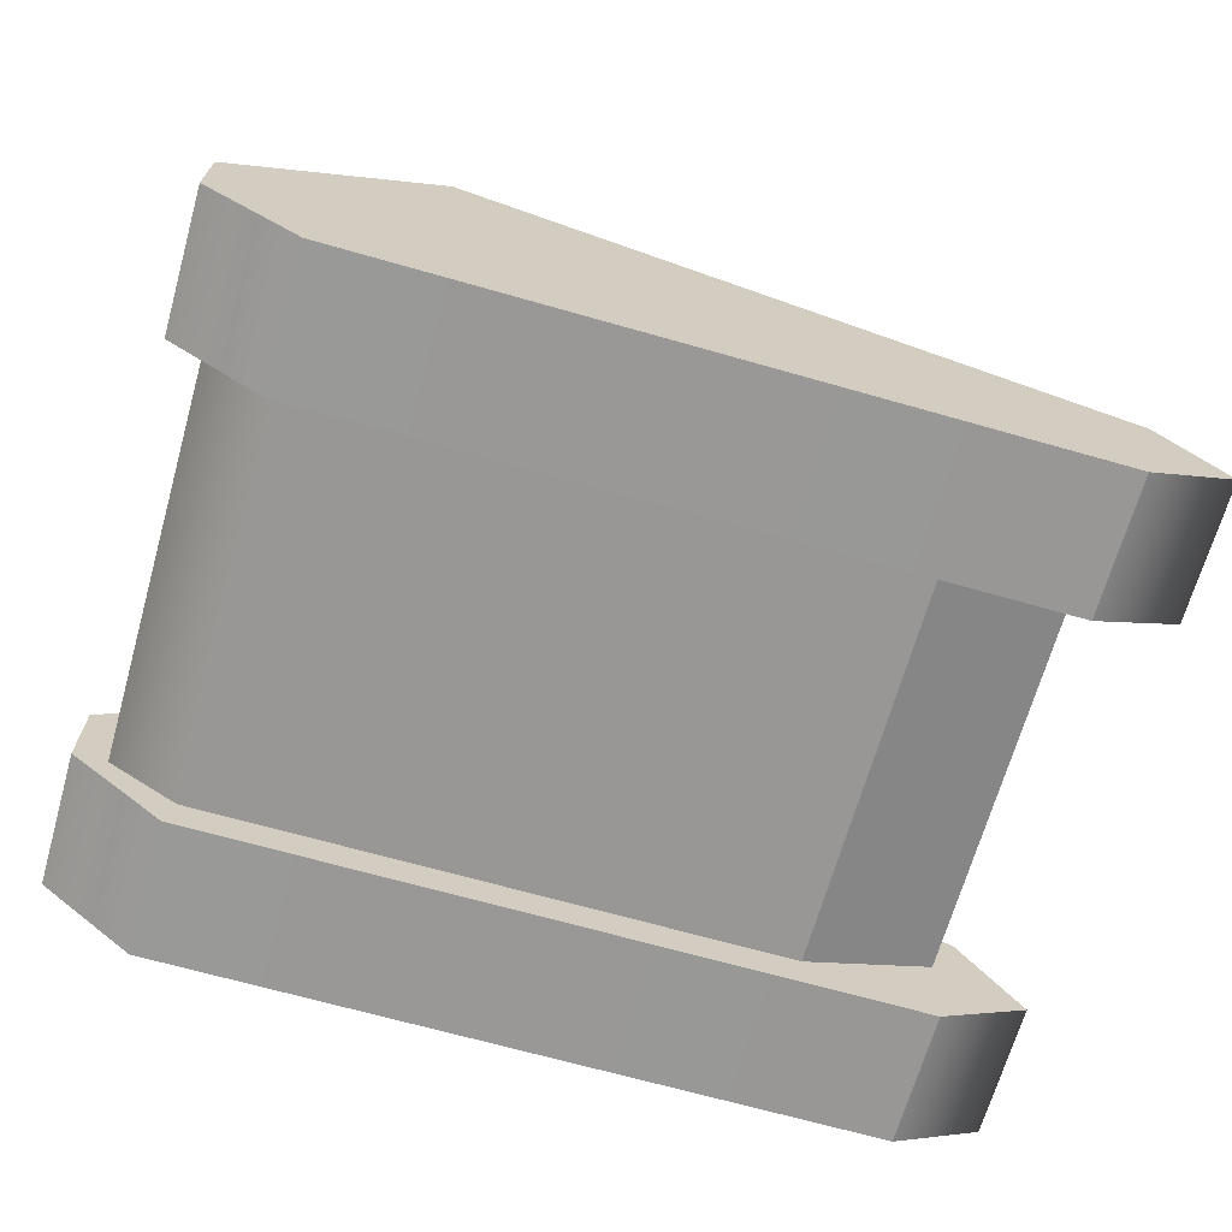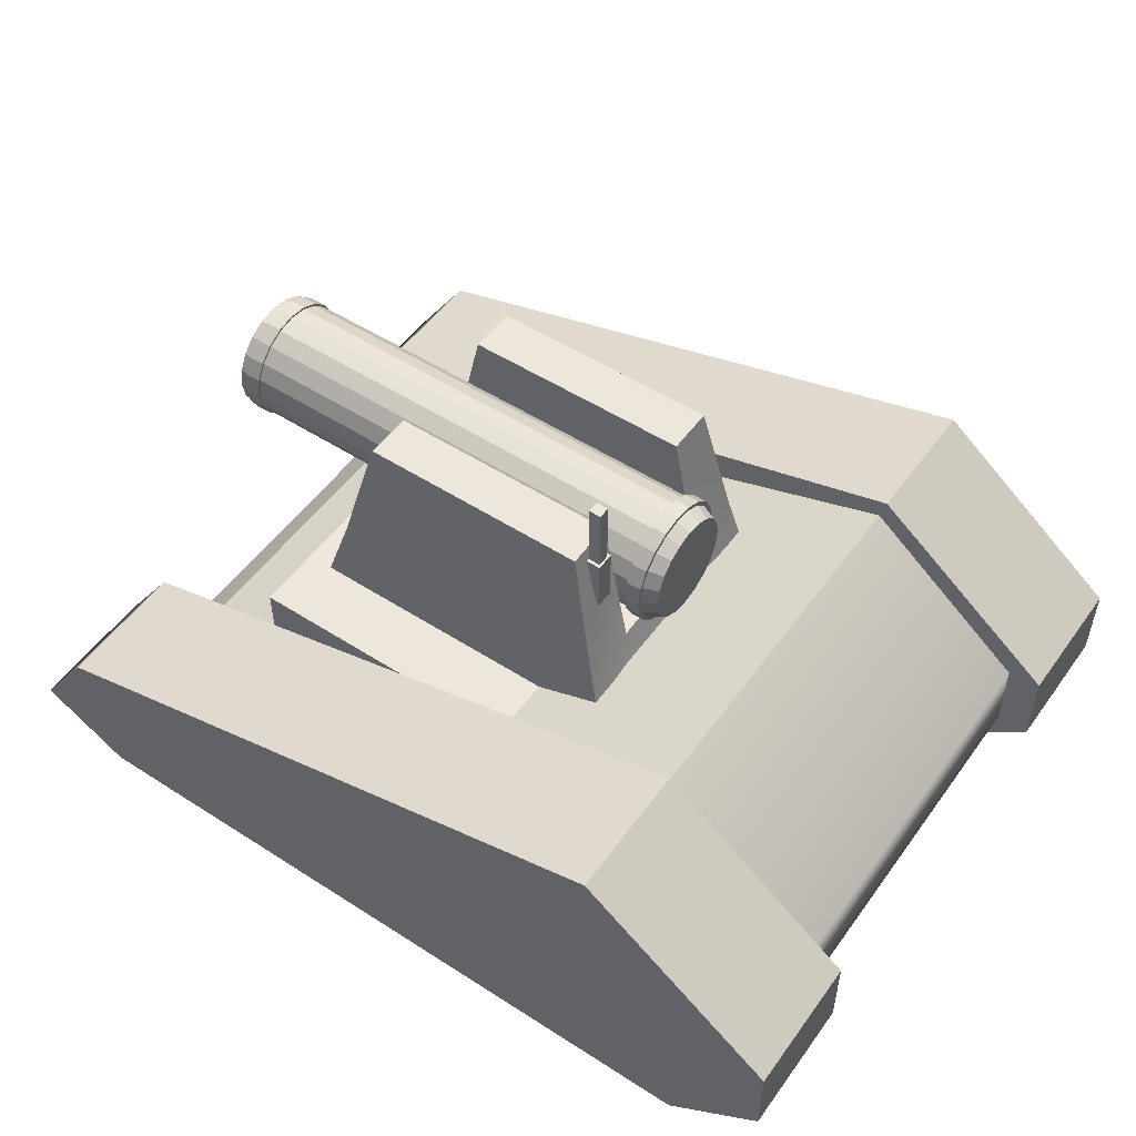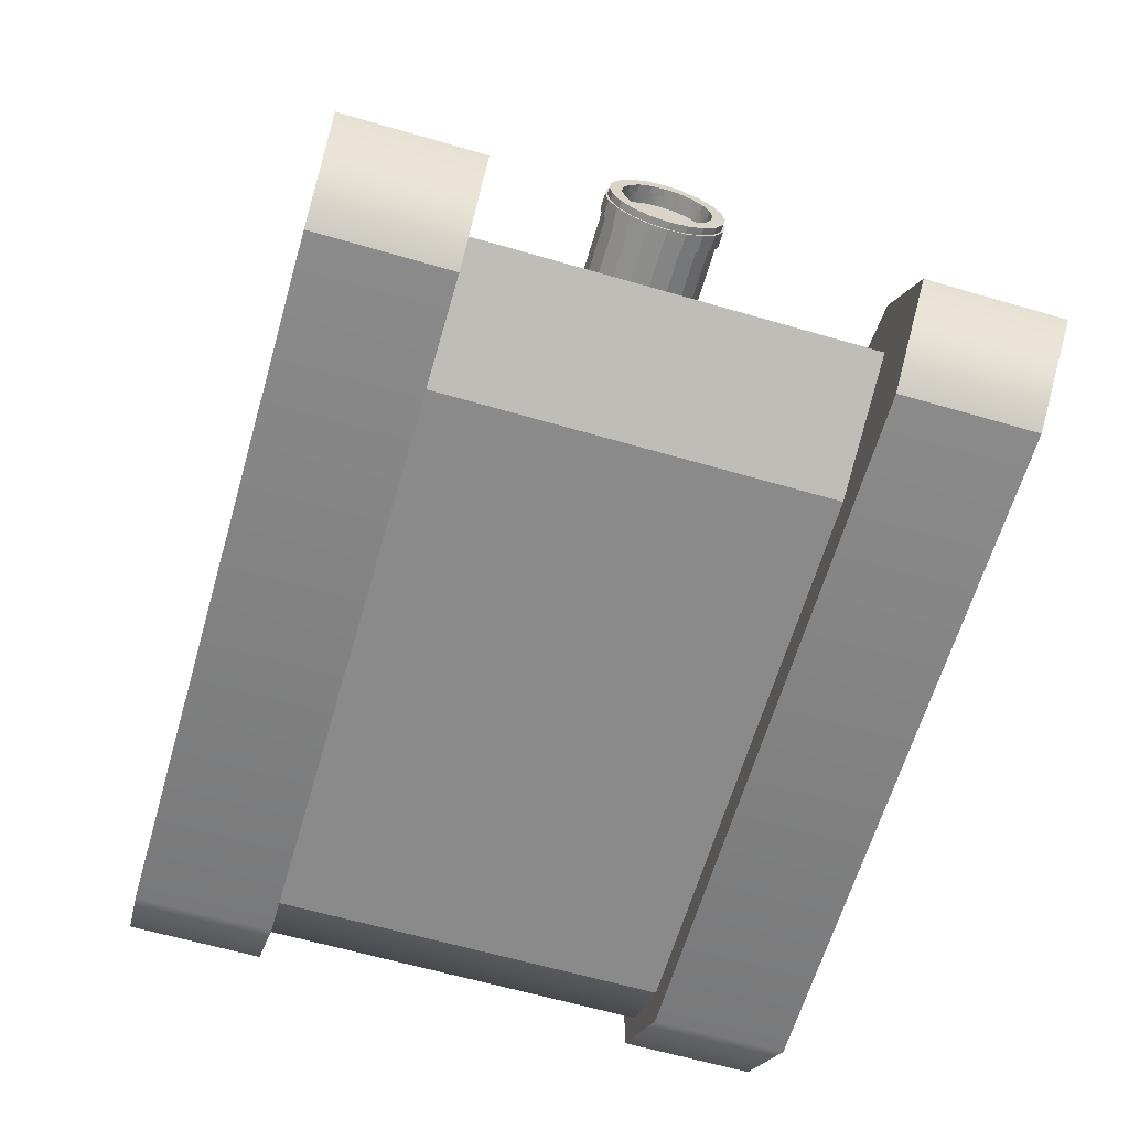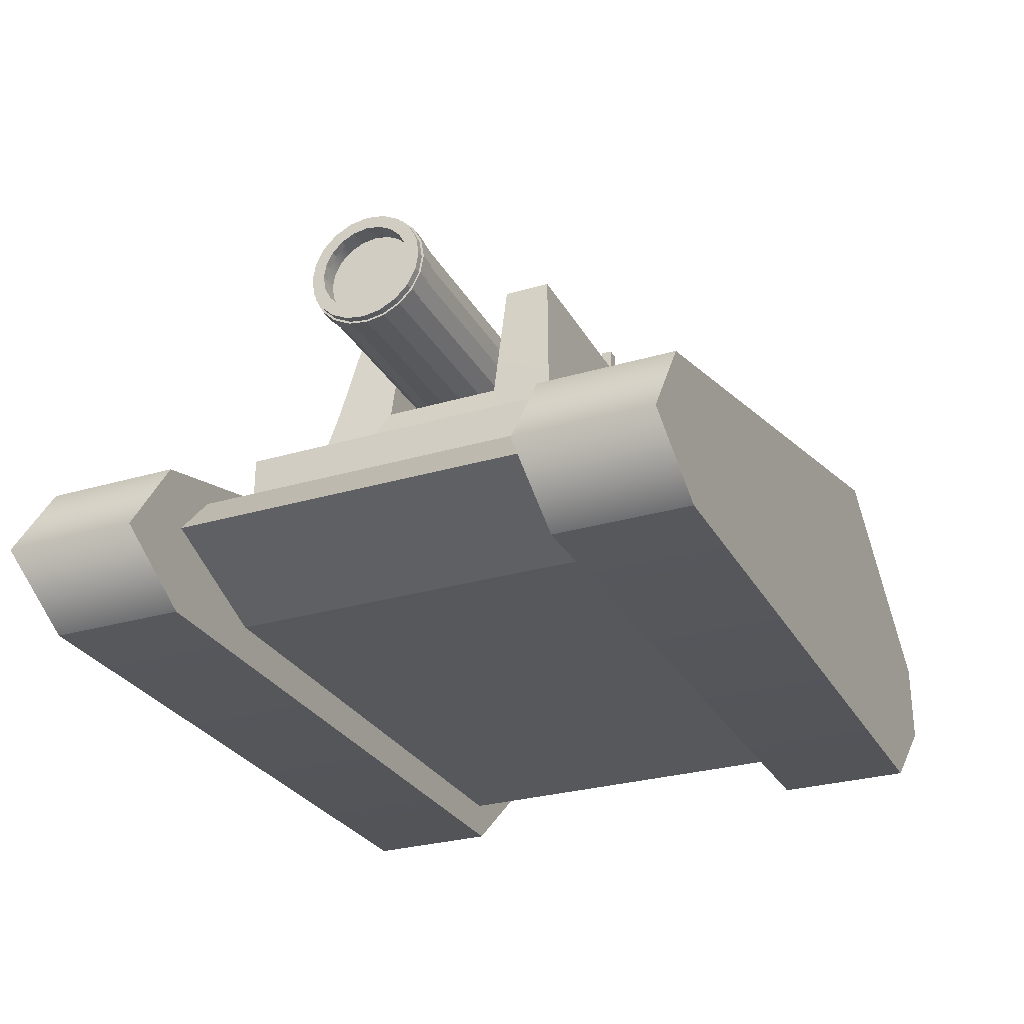
<metadata>
{"format":"obj","ext":"obj","renderer":"f3d","projection":"perspective","resolution":1024,"background":"white","views":[{"elev":-68.2,"azim":-15.9,"up":"+Y"},{"elev":51.9,"azim":-145.2,"up":"+Y"},{"elev":-63.6,"azim":73.7,"up":"+Y"},{"elev":-28.3,"azim":114.0,"up":"+Y"}]}
</metadata>
<code>
g default
v -0.4078 1.769 0.7418
v 1.457 1.769 0.7418
v -0.1523 2.872 0.6107
v 1.157 2.872 0.6107
v -0.1523 2.872 -0.6107
v 1.157 2.872 -0.6107
v -0.4078 1.769 -0.7418
v 1.457 1.769 -0.7418
v 1.157 2.872 0.3398
v -0.1523 2.872 0.3398
v -0.4078 1.769 0.487
v 1.457 1.769 0.487
v 1.157 2.872 -0.3407
v -0.1523 2.872 -0.3407
v -0.4078 1.769 -0.4652
v 1.457 1.769 -0.4652
v 1.34 2.074 0.3398
v 1.34 2.158 0.6909
v -0.3085 2.158 0.6909
v -0.3085 2.074 0.3398
v 1.341 2.074 -0.3408
v 1.341 2.157 -0.691
v -0.3088 2.157 -0.691
v -0.3064 2.074 -0.3407
g pCube2
f 1 2 18 19
f 3 4 9 10
f 5 6 22 23
f 11 12 2 1
f 2 12 17 18
f 11 1 19 20
f 15 16 12 11
f 14 13 6 5
f 7 8 16 15
f 13 21 22 6
f 18 17 9 4
f 19 18 4 3
f 20 19 3 10
f 21 16 8 22
f 23 22 8 7
f 17 12 16 21
f 23 24 14 5
f 17 21 24 20
f 13 14 24 21
f 10 9 17 20
f 15 11 20 24
f 15 24 23 7
g default
v -1.605 0.699 1.103
v 1.598 0.699 1.103
v -1.043 2.151 1.103
v 1.598 1.479 1.103
v -1.043 2.151 -1.103
v 1.598 1.479 -1.103
v -1.605 0.699 -1.103
v 1.598 0.699 -1.103
v -0.005291 1.792 1.103
v -0.005291 1.792 -1.103
v -0.005291 0.699 -1.103
v -0.005291 0.699 1.103
v -1.995 0.9561 1.103
v -1.995 0.9561 -1.103
v -0.005291 0.9912 -1.103
v 2.325 0.9912 -1.103
v 2.325 0.9912 1.103
v -0.005291 0.9912 1.103
v 1.598 0.9912 -1.103
v 1.598 0.9912 1.103
v -0.005291 1.792 1.103
v 1.598 1.792 1.103
v 1.598 1.792 -1.103
v -0.005291 1.792 -1.103
v 2.085 1.261 -1.103
v 2.085 1.261 1.103
v -1.992 1.39 -1.103
v -0.005291 1.493 -1.103
v -0.005291 1.493 1.103
v -1.992 1.39 1.103
v -0.005291 1.493 1.103
v -0.005291 1.493 -1.103
g pCube1
f 25 36 42 37
f 38 39 35 31
f 31 35 36 25
f 26 32 40 41
f 31 25 37 38
f 35 39 43 32
f 36 35 32 26
f 44 26 41
f 38 37 54 51
f 51 52 39 38
f 37 42 53 54
f 32 43 40
f 42 36 26 44
f 28 30 47 46
f 50 49 30 28
f 29 34 52 51
f 54 53 33 27
f 51 54 27 29
f 41 40 49 50
f 28 55 42 44
f 44 41 50 28
f 49 40 43 30
f 56 30 43 39
f 48 47 30 56
f 46 45 55 28
f 27 33 34 29
f 46 47 34 33
g default
v -2.179 0.9481 -1.862
v 2.305 0.49 -1.862
v 2.476 1.286 -1.862
v 2.476 1.286 -1.103
v -2.179 0.9481 -1.103
v 2.305 0.49 -1.103
v -1.078 2.277 -1.862
v -1.078 2.277 -1.103
v -1.645 0.49 -1.103
v -1.645 0.49 -1.862
v -2.179 1.415 -1.862
v -2.179 1.415 -1.103
v -1.091 1.479 -1.103
v 2.809 0.7868 -1.103
v 2.809 0.7868 -1.862
v -1.091 1.479 -1.862
g pCube5
f 57 67 72 66
f 68 61 65 69
f 61 57 66 65
f 58 71 70 62
f 61 68 67 57
f 63 64 60 59
f 65 62 70 69
f 66 58 62 65
f 72 71 58 66
f 70 60 64 69
f 71 59 60 70
f 63 59 71 72
f 63 67 68 64
f 63 72 67
f 69 64 68
g default
v 2.311 2.73 -0.1039
v 2.311 2.682 -0.1976
v 2.311 2.608 -0.272
v 2.311 2.514 -0.3197
v 2.311 2.41 -0.3362
v 2.311 2.306 -0.3197
v 2.311 2.212 -0.272
v 2.311 2.138 -0.1976
v 2.311 2.09 -0.1039
v 2.311 2.074 0
v 2.311 2.09 0.1039
v 2.311 2.138 0.1976
v 2.311 2.212 0.272
v 2.311 2.306 0.3197
v 2.311 2.41 0.3362
v 2.311 2.514 0.3197
v 2.311 2.608 0.272
v 2.311 2.682 0.1976
v 2.311 2.73 0.1039
v 2.311 2.746 0
v -0.3861 2.73 -0.1039
v -0.3861 2.682 -0.1976
v -0.3861 2.608 -0.272
v -0.3861 2.514 -0.3197
v -0.3861 2.41 -0.3362
v -0.3861 2.306 -0.3197
v -0.3861 2.212 -0.272
v -0.3861 2.138 -0.1976
v -0.3861 2.09 -0.1039
v -0.3861 2.074 0
v -0.3861 2.09 0.1039
v -0.3861 2.138 0.1976
v -0.3861 2.212 0.272
v -0.3861 2.306 0.3197
v -0.3861 2.41 0.3362
v -0.3861 2.514 0.3197
v -0.3861 2.608 0.272
v -0.3861 2.682 0.1976
v -0.3861 2.73 0.1039
v -0.3861 2.746 0
v 2.246 2.41 0
v -0.4672 2.41 0
v 2.311 2.66 -0.08136
v 2.311 2.623 -0.1548
v 2.311 2.565 -0.213
v 2.311 2.491 -0.2504
v 2.311 2.41 -0.2633
v 2.311 2.329 -0.2504
v 2.311 2.255 -0.213
v 2.311 2.197 -0.1548
v 2.311 2.16 -0.08136
v 2.311 2.147 0
v 2.311 2.16 0.08136
v 2.311 2.197 0.1548
v 2.311 2.255 0.213
v 2.311 2.329 0.2504
v 2.311 2.41 0.2633
v 2.311 2.491 0.2504
v 2.311 2.565 0.213
v 2.311 2.623 0.1548
v 2.311 2.66 0.08136
v 2.311 2.673 0
v 2.246 2.66 -0.0813
v 2.246 2.623 -0.1546
v 2.246 2.565 -0.2128
v 2.246 2.491 -0.2502
v 2.246 2.41 -0.2631
v 2.246 2.329 -0.2502
v 2.246 2.255 -0.2128
v 2.246 2.197 -0.1546
v 2.246 2.16 -0.0813
v 2.246 2.147 0
v 2.246 2.16 0.0813
v 2.246 2.197 0.1546
v 2.246 2.255 0.2128
v 2.246 2.329 0.2502
v 2.246 2.41 0.2631
v 2.246 2.491 0.2502
v 2.246 2.565 0.2128
v 2.246 2.623 0.1546
v 2.246 2.66 0.0813
v 2.246 2.673 0
v -0.4672 2.693 -0.09201
v -0.4672 2.651 -0.175
v -0.4672 2.585 -0.2409
v -0.4672 2.502 -0.2832
v -0.4672 2.41 -0.2978
v -0.4672 2.318 -0.2832
v -0.4672 2.235 -0.2409
v -0.4672 2.169 -0.175
v -0.4672 2.127 -0.09201
v -0.4672 2.112 0
v -0.4672 2.127 0.09201
v -0.4672 2.169 0.175
v -0.4672 2.235 0.2409
v -0.4672 2.318 0.2832
v -0.4672 2.41 0.2978
v -0.4672 2.502 0.2832
v -0.4672 2.585 0.2409
v -0.4672 2.651 0.175
v -0.4672 2.693 0.09201
v -0.4672 2.708 0
v -0.2998 2.682 -0.1976
v -0.2998 2.73 -0.1039
v -0.2998 2.746 0
v -0.2998 2.73 0.1039
v -0.2998 2.682 0.1976
v -0.2998 2.608 0.272
v -0.2998 2.514 0.3197
v -0.2998 2.41 0.3362
v -0.2998 2.306 0.3197
v -0.2998 2.212 0.272
v -0.2998 2.138 0.1976
v -0.2998 2.09 0.1039
v -0.2998 2.074 0
v -0.2998 2.09 -0.1039
v -0.2998 2.138 -0.1976
v -0.2998 2.212 -0.272
v -0.2998 2.306 -0.3197
v -0.2998 2.41 -0.3362
v -0.2998 2.514 -0.3197
v -0.2998 2.608 -0.272
v -0.2998 2.701 -0.2116
v -0.2998 2.752 -0.1112
v -0.3861 2.701 -0.2116
v -0.3861 2.752 -0.1112
v -0.2998 2.77 0
v -0.3861 2.77 0
v -0.2998 2.752 0.1112
v -0.3861 2.752 0.1112
v -0.2998 2.701 0.2116
v -0.3861 2.701 0.2116
v -0.2998 2.622 0.2912
v -0.3861 2.622 0.2912
v -0.2998 2.521 0.3423
v -0.3861 2.521 0.3423
v -0.2998 2.41 0.36
v -0.3861 2.41 0.36
v -0.2998 2.299 0.3423
v -0.3861 2.299 0.3423
v -0.2998 2.198 0.2912
v -0.3861 2.198 0.2912
v -0.2998 2.119 0.2116
v -0.3861 2.119 0.2116
v -0.2998 2.068 0.1112
v -0.3861 2.068 0.1112
v -0.2998 2.05 0
v -0.3861 2.05 0
v -0.2998 2.068 -0.1112
v -0.3861 2.068 -0.1112
v -0.2998 2.119 -0.2116
v -0.3861 2.119 -0.2116
v -0.2998 2.198 -0.2912
v -0.3861 2.198 -0.2912
v -0.2998 2.299 -0.3423
v -0.3861 2.299 -0.3423
v -0.2998 2.41 -0.36
v -0.3861 2.41 -0.36
v -0.2998 2.521 -0.3423
v -0.3861 2.521 -0.3423
v -0.2998 2.622 -0.2912
v -0.3861 2.622 -0.2912
v 2.217 2.73 0.1039
v 2.217 2.682 0.1976
v 2.217 2.608 0.272
v 2.217 2.514 0.3197
v 2.217 2.41 0.3362
v 2.217 2.306 0.3197
v 2.217 2.212 0.272
v 2.217 2.138 0.1976
v 2.217 2.09 0.1039
v 2.217 2.074 0
v 2.217 2.09 -0.1039
v 2.217 2.138 -0.1976
v 2.217 2.212 -0.272
v 2.217 2.306 -0.3197
v 2.217 2.41 -0.3362
v 2.217 2.514 -0.3197
v 2.217 2.608 -0.272
v 2.217 2.682 -0.1976
v 2.217 2.73 -0.1039
v 2.217 2.746 0
v 2.311 2.741 -0.1076
v 2.311 2.692 -0.2047
v 2.217 2.692 -0.2047
v 2.217 2.741 -0.1076
v 2.311 2.615 -0.2818
v 2.217 2.615 -0.2818
v 2.311 2.518 -0.3312
v 2.217 2.518 -0.3312
v 2.311 2.41 -0.3483
v 2.217 2.41 -0.3483
v 2.311 2.302 -0.3312
v 2.217 2.302 -0.3312
v 2.311 2.205 -0.2818
v 2.217 2.205 -0.2818
v 2.311 2.128 -0.2047
v 2.217 2.128 -0.2047
v 2.311 2.079 -0.1076
v 2.217 2.079 -0.1076
v 2.311 2.062 -0
v 2.217 2.062 -0
v 2.311 2.079 0.1076
v 2.217 2.079 0.1076
v 2.311 2.128 0.2047
v 2.217 2.128 0.2047
v 2.311 2.205 0.2818
v 2.217 2.205 0.2818
v 2.311 2.302 0.3312
v 2.217 2.302 0.3312
v 2.311 2.41 0.3483
v 2.217 2.41 0.3483
v 2.311 2.518 0.3312
v 2.217 2.518 0.3312
v 2.311 2.615 0.2818
v 2.217 2.615 0.2818
v 2.311 2.692 0.2047
v 2.217 2.692 0.2047
v 2.311 2.741 0.1076
v 2.217 2.741 0.1076
v 2.311 2.758 0
v 2.217 2.758 0
v 2.352 2.73 0.1039
v 2.352 2.746 0
v 2.352 2.66 0.08136
v 2.352 2.673 0
v 2.352 2.682 0.1976
v 2.352 2.623 0.1548
v 2.352 2.608 0.272
v 2.352 2.565 0.213
v 2.352 2.514 0.3197
v 2.352 2.491 0.2504
v 2.352 2.41 0.3362
v 2.352 2.41 0.2633
v 2.352 2.306 0.3197
v 2.352 2.329 0.2504
v 2.352 2.212 0.272
v 2.352 2.255 0.213
v 2.352 2.138 0.1976
v 2.352 2.197 0.1548
v 2.352 2.09 0.1039
v 2.352 2.16 0.08136
v 2.352 2.074 0
v 2.352 2.147 0
v 2.352 2.09 -0.1039
v 2.352 2.16 -0.08136
v 2.352 2.138 -0.1976
v 2.352 2.197 -0.1548
v 2.352 2.212 -0.272
v 2.352 2.255 -0.213
v 2.352 2.306 -0.3197
v 2.352 2.329 -0.2504
v 2.352 2.41 -0.3362
v 2.352 2.41 -0.2633
v 2.352 2.514 -0.3197
v 2.352 2.491 -0.2504
v 2.352 2.608 -0.272
v 2.352 2.565 -0.213
v 2.352 2.682 -0.1976
v 2.352 2.623 -0.1548
v 2.352 2.73 -0.1039
v 2.352 2.66 -0.08136
g pCylinder1
f 255 256 257 258
f 256 259 260 257
f 259 261 262 260
f 261 263 264 262
f 263 265 266 264
f 265 267 268 266
f 267 269 270 268
f 269 271 272 270
f 271 273 274 272
f 273 275 276 274
f 275 277 278 276
f 277 279 280 278
f 279 281 282 280
f 281 283 284 282
f 283 285 286 284
f 285 287 288 286
f 287 289 290 288
f 289 291 292 290
f 291 293 294 292
f 293 255 258 294
f 136 135 113
f 137 136 113
f 138 137 113
f 139 138 113
f 140 139 113
f 141 140 113
f 142 141 113
f 143 142 113
f 144 143 113
f 145 144 113
f 146 145 113
f 147 146 113
f 148 147 113
f 149 148 113
f 150 149 113
f 151 150 113
f 152 151 113
f 153 152 113
f 154 153 113
f 135 154 113
f 155 156 114
f 156 157 114
f 157 158 114
f 158 159 114
f 159 160 114
f 160 161 114
f 161 162 114
f 162 163 114
f 163 164 114
f 164 165 114
f 165 166 114
f 166 167 114
f 167 168 114
f 168 169 114
f 169 170 114
f 170 171 114
f 171 172 114
f 172 173 114
f 173 174 114
f 174 155 114
f 296 295 297 298
f 295 299 300 297
f 299 301 302 300
f 301 303 304 302
f 303 305 306 304
f 305 307 308 306
f 307 309 310 308
f 309 311 312 310
f 311 313 314 312
f 313 315 316 314
f 315 317 318 316
f 317 319 320 318
f 319 321 322 320
f 321 323 324 322
f 323 325 326 324
f 325 327 328 326
f 327 329 330 328
f 329 331 332 330
f 331 333 334 332
f 333 296 298 334
f 134 133 153 154
f 133 132 152 153
f 132 131 151 152
f 131 130 150 151
f 130 129 149 150
f 129 128 148 149
f 128 127 147 148
f 127 126 146 147
f 126 125 145 146
f 125 124 144 145
f 124 123 143 144
f 123 122 142 143
f 122 121 141 142
f 121 120 140 141
f 120 119 139 140
f 119 118 138 139
f 118 117 137 138
f 117 116 136 137
f 116 115 135 136
f 115 134 154 135
f 112 93 155 174
f 93 94 156 155
f 94 95 157 156
f 95 96 158 157
f 96 97 159 158
f 97 98 160 159
f 98 99 161 160
f 99 100 162 161
f 100 101 163 162
f 101 102 164 163
f 102 103 165 164
f 103 104 166 165
f 104 105 167 166
f 105 106 168 167
f 106 107 169 168
f 107 108 170 169
f 108 109 171 170
f 109 110 172 171
f 110 111 173 172
f 111 112 174 173
f 196 195 197 198
f 199 196 198 200
f 201 199 200 202
f 203 201 202 204
f 205 203 204 206
f 207 205 206 208
f 209 207 208 210
f 211 209 210 212
f 213 211 212 214
f 215 213 214 216
f 217 215 216 218
f 219 217 218 220
f 221 219 220 222
f 223 221 222 224
f 225 223 224 226
f 227 225 226 228
f 229 227 228 230
f 231 229 230 232
f 233 231 232 234
f 195 233 234 197
f 176 175 195 196
f 94 93 198 197
f 177 176 196 199
f 93 112 200 198
f 178 177 199 201
f 112 111 202 200
f 179 178 201 203
f 111 110 204 202
f 180 179 203 205
f 110 109 206 204
f 181 180 205 207
f 109 108 208 206
f 182 181 207 209
f 108 107 210 208
f 183 182 209 211
f 107 106 212 210
f 184 183 211 213
f 106 105 214 212
f 185 184 213 215
f 105 104 216 214
f 186 185 215 217
f 104 103 218 216
f 187 186 217 219
f 103 102 220 218
f 188 187 219 221
f 102 101 222 220
f 189 188 221 223
f 101 100 224 222
f 190 189 223 225
f 100 99 226 224
f 191 190 225 227
f 99 98 228 226
f 192 191 227 229
f 98 97 230 228
f 193 192 229 231
f 97 96 232 230
f 194 193 231 233
f 96 95 234 232
f 175 194 233 195
f 95 94 197 234
f 236 235 178 179
f 237 236 179 180
f 238 237 180 181
f 239 238 181 182
f 240 239 182 183
f 241 240 183 184
f 242 241 184 185
f 243 242 185 186
f 244 243 186 187
f 245 244 187 188
f 246 245 188 189
f 247 246 189 190
f 248 247 190 191
f 249 248 191 192
f 250 249 192 193
f 251 250 193 194
f 252 251 194 175
f 253 252 175 176
f 254 253 176 177
f 235 254 177 178
f 73 74 256 255
f 252 253 258 257
f 74 75 259 256
f 251 252 257 260
f 75 76 261 259
f 250 251 260 262
f 76 77 263 261
f 249 250 262 264
f 77 78 265 263
f 248 249 264 266
f 78 79 267 265
f 247 248 266 268
f 79 80 269 267
f 246 247 268 270
f 80 81 271 269
f 245 246 270 272
f 81 82 273 271
f 244 245 272 274
f 82 83 275 273
f 243 244 274 276
f 83 84 277 275
f 242 243 276 278
f 84 85 279 277
f 241 242 278 280
f 85 86 281 279
f 240 241 280 282
f 86 87 283 281
f 239 240 282 284
f 87 88 285 283
f 238 239 284 286
f 88 89 287 285
f 237 238 286 288
f 89 90 289 287
f 236 237 288 290
f 90 91 291 289
f 235 236 290 292
f 91 92 293 291
f 254 235 292 294
f 92 73 255 293
f 253 254 294 258
f 92 91 295 296
f 133 134 298 297
f 91 90 299 295
f 132 133 297 300
f 90 89 301 299
f 131 132 300 302
f 89 88 303 301
f 130 131 302 304
f 88 87 305 303
f 129 130 304 306
f 87 86 307 305
f 128 129 306 308
f 86 85 309 307
f 127 128 308 310
f 85 84 311 309
f 126 127 310 312
f 84 83 313 311
f 125 126 312 314
f 83 82 315 313
f 124 125 314 316
f 82 81 317 315
f 123 124 316 318
f 81 80 319 317
f 122 123 318 320
f 80 79 321 319
f 121 122 320 322
f 79 78 323 321
f 120 121 322 324
f 78 77 325 323
f 119 120 324 326
f 77 76 327 325
f 118 119 326 328
f 76 75 329 327
f 117 118 328 330
f 75 74 331 329
f 116 117 330 332
f 74 73 333 331
f 115 116 332 334
f 73 92 296 333
f 134 115 334 298
g default
v -2.179 0.9481 1.861
v 2.305 0.49 1.861
v 2.476 1.286 1.861
v 2.476 1.286 1.102
v -2.179 0.9481 1.102
v 2.305 0.49 1.102
v -1.078 2.277 1.861
v -1.078 2.277 1.102
v -1.645 0.49 1.102
v -1.645 0.49 1.861
v -2.179 1.415 1.861
v -2.179 1.415 1.102
v -1.091 1.479 1.102
v 2.809 0.7868 1.102
v 2.809 0.7868 1.861
v -1.091 1.479 1.861
g pCube4 pCube3
f 335 344 350 345
f 346 347 343 339
f 339 343 344 335
f 336 340 348 349
f 339 335 345 346
f 341 337 338 342
f 343 347 348 340
f 344 343 340 336
f 350 344 336 349
f 348 347 342 338
f 349 348 338 337
f 341 350 349 337
f 341 342 346 345
f 341 345 350
f 347 346 342
g default
v -0.2498 2.484 -0.4238
v -0.1705 2.484 -0.4238
v -0.2498 2.801 -0.4238
v -0.1705 2.801 -0.4238
v -0.2498 2.801 -0.5277
v -0.1705 2.801 -0.5277
v -0.2498 2.484 -0.5277
v -0.1705 2.484 -0.5277
v -0.2381 2.801 -0.4421
v -0.1705 2.801 -0.4421
v -0.1705 2.801 -0.5094
v -0.2381 2.801 -0.5094
v -0.2381 3.189 -0.4421
v -0.1705 3.189 -0.4421
v -0.1705 3.189 -0.5094
v -0.2381 3.189 -0.5094
v -0.1705 2.801 -0.4421
v -0.1705 2.801 -0.5094
v -0.1705 3.189 -0.5094
v -0.1705 3.189 -0.4421
g pCube6
f 351 352 354 353
f 363 364 365 366
f 355 356 358 357
f 357 358 352 351
f 352 358 356 354
f 357 351 353 355
f 353 354 360 359
f 354 356 361 360
f 356 355 362 361
f 355 353 359 362
f 359 360 364 363
f 367 368 369 370
f 361 362 366 365
f 360 361 368 367
f 361 365 369 368
f 365 364 370 369
f 364 360 367 370
f 362 359 363 366

</code>
